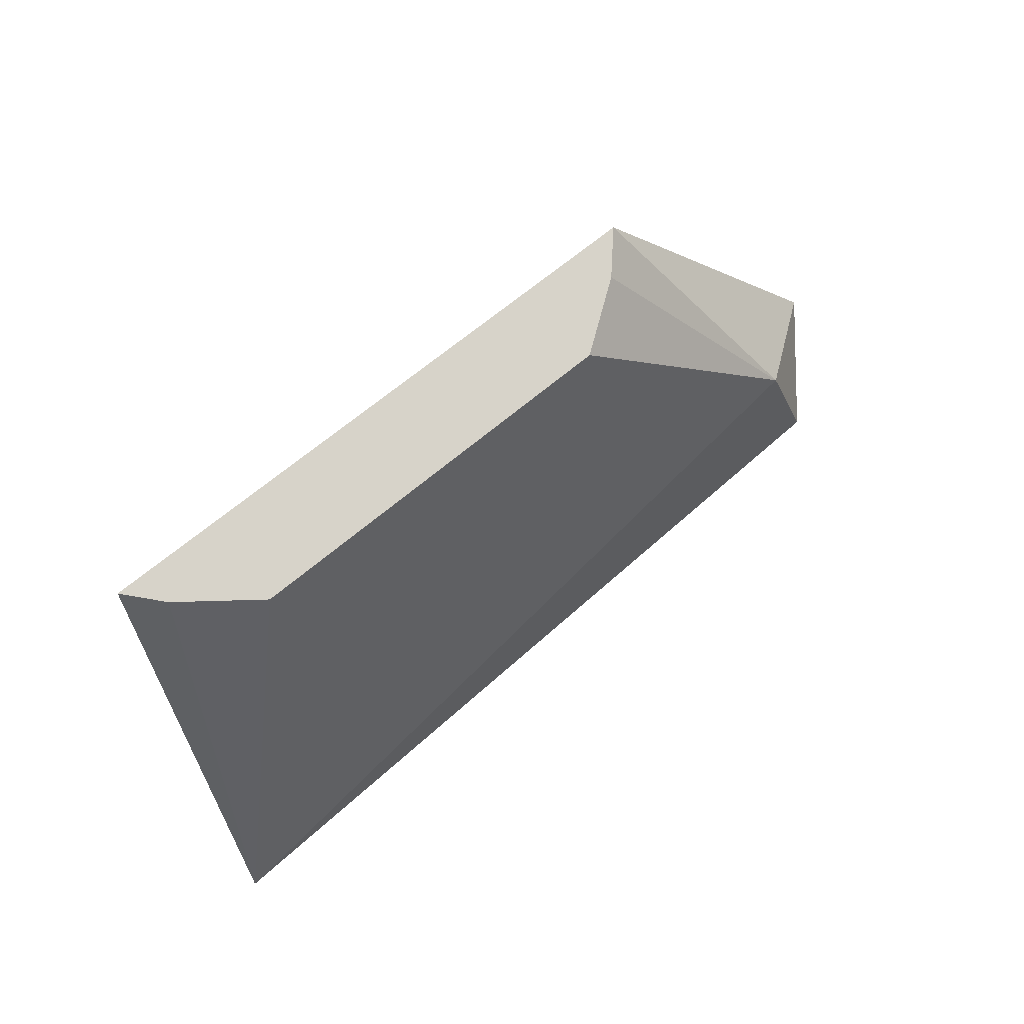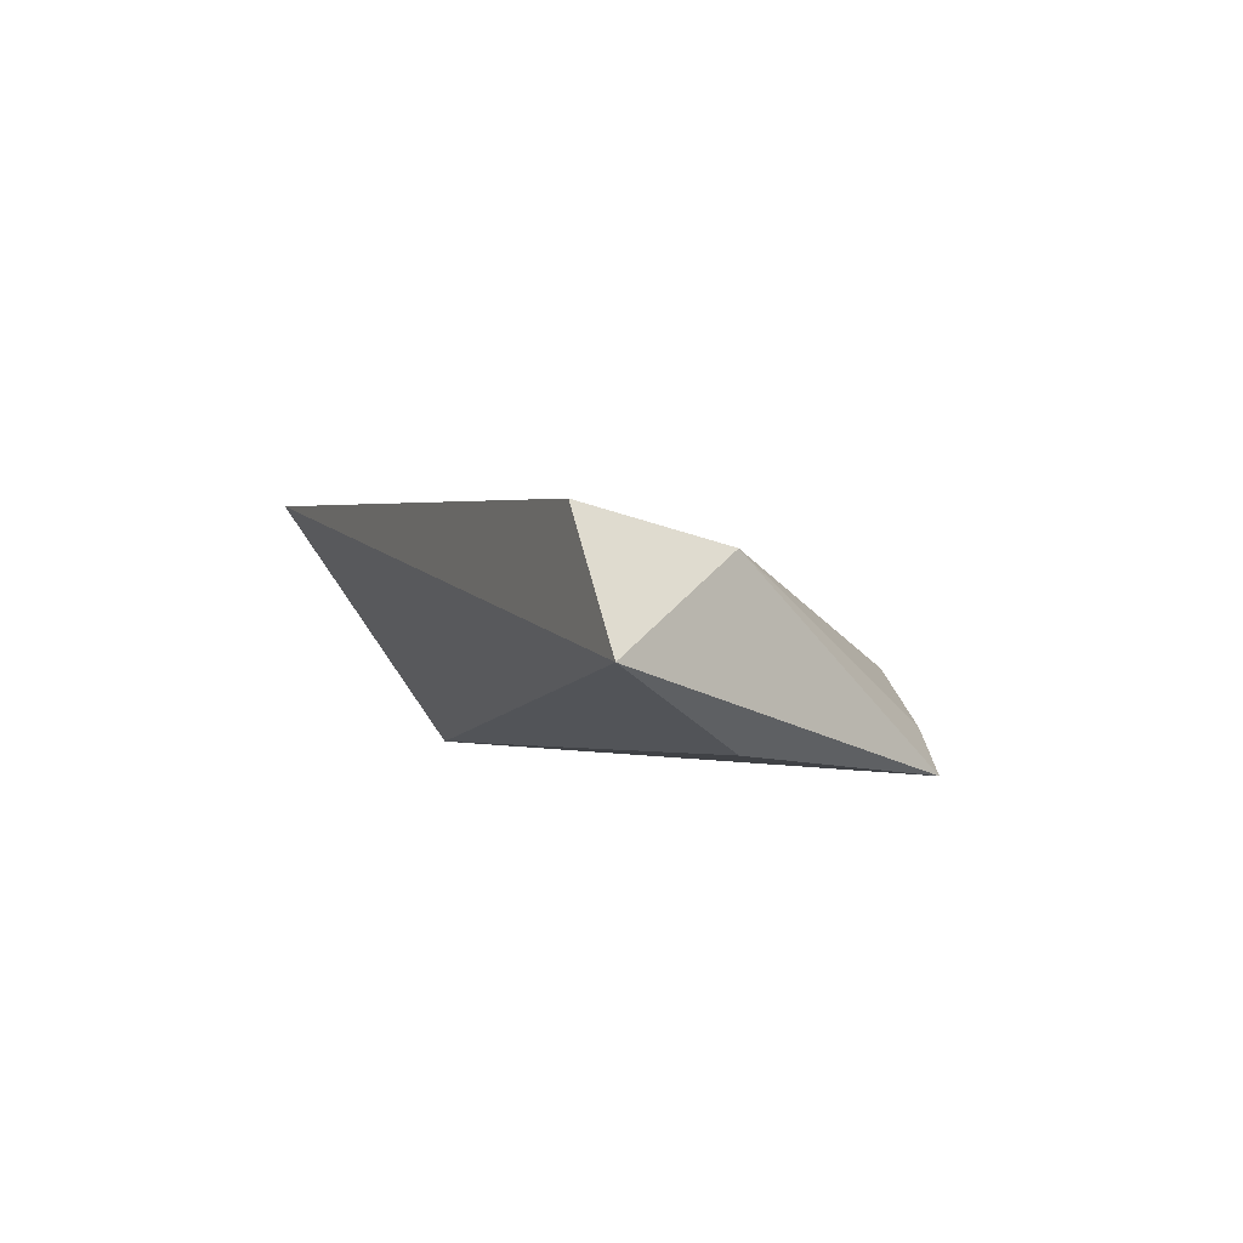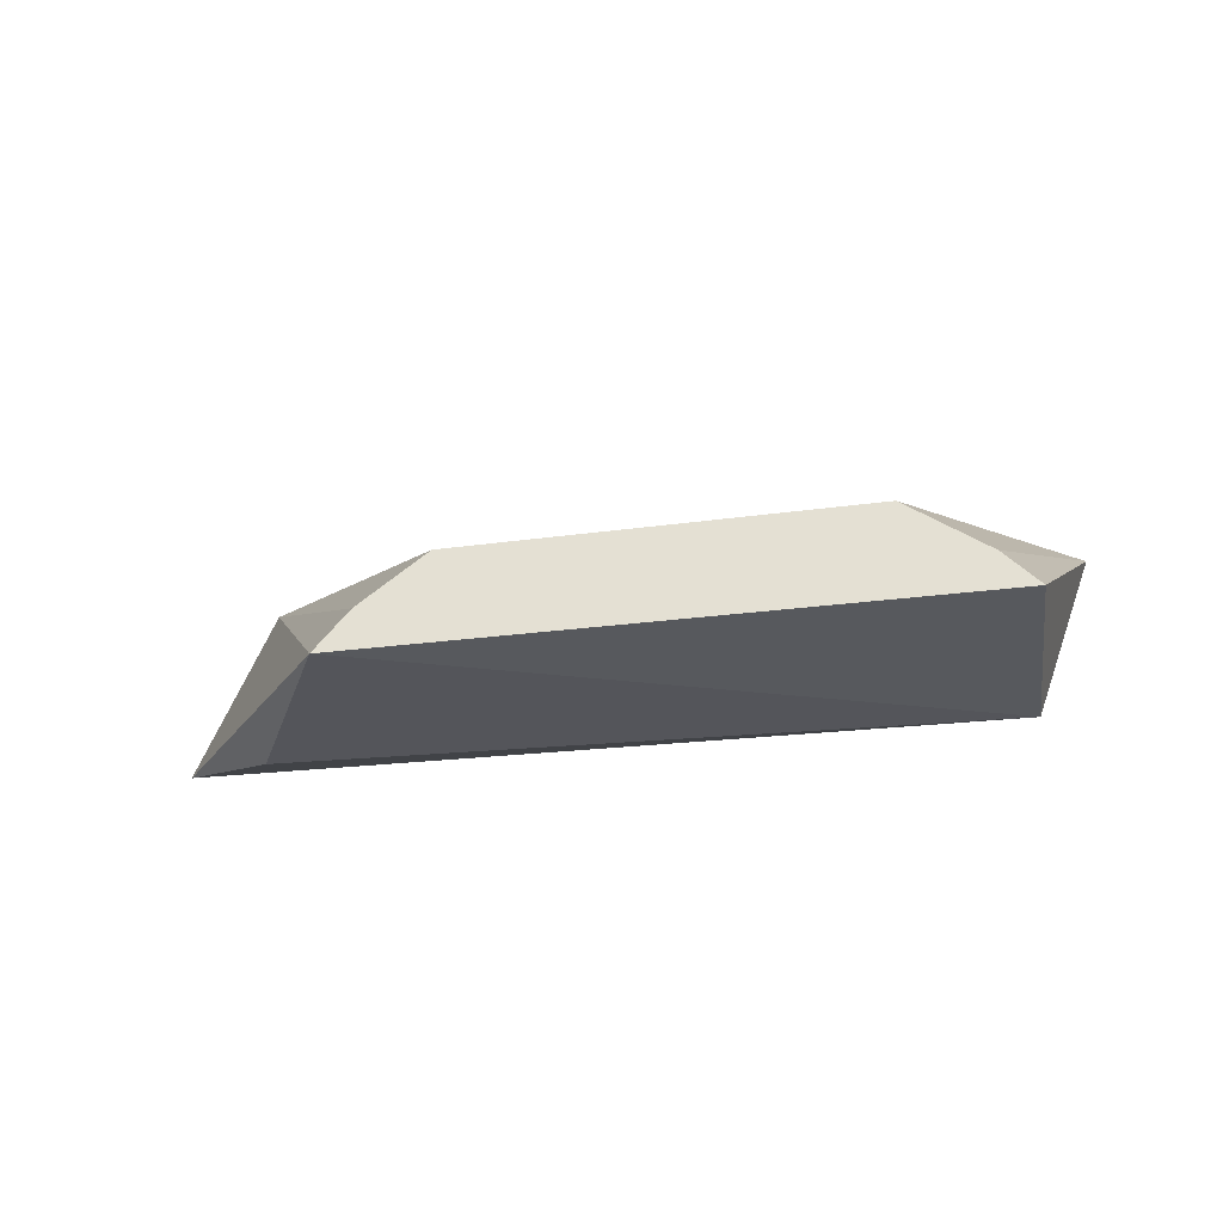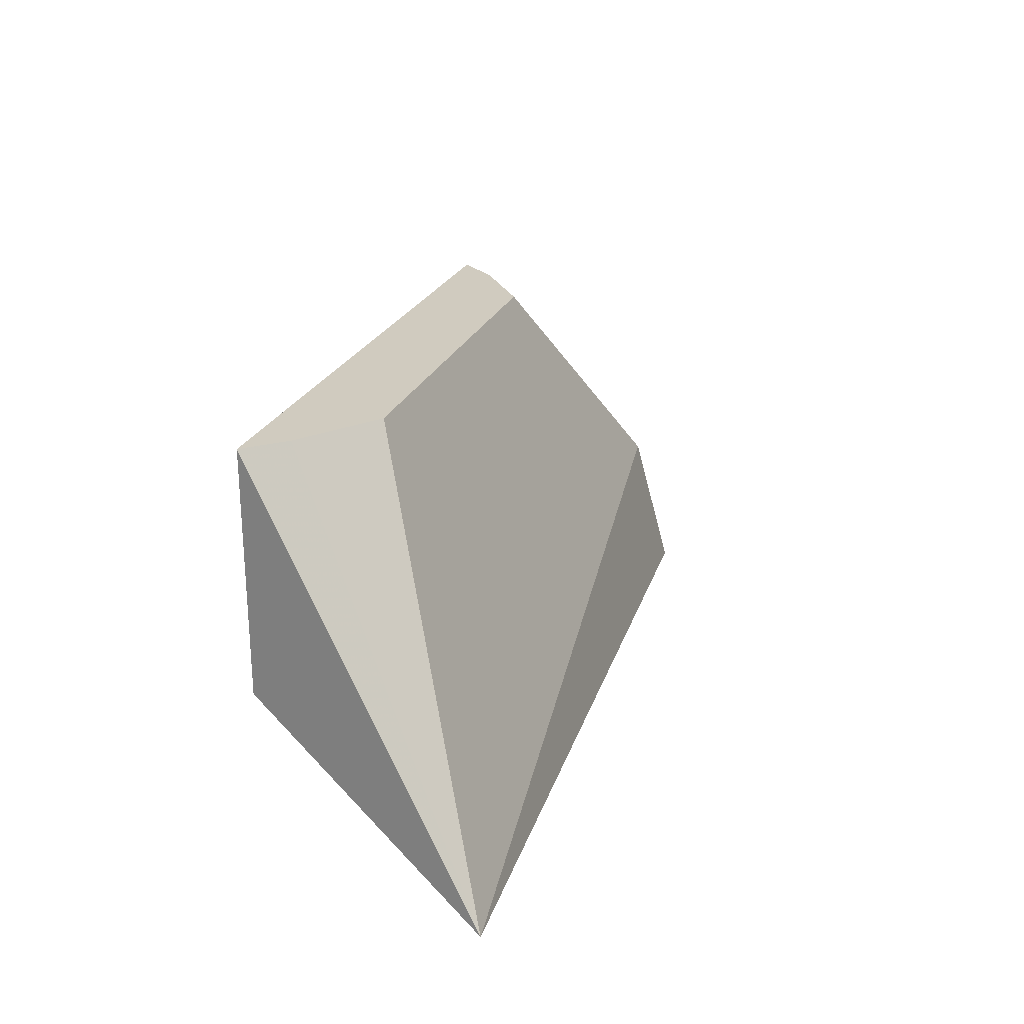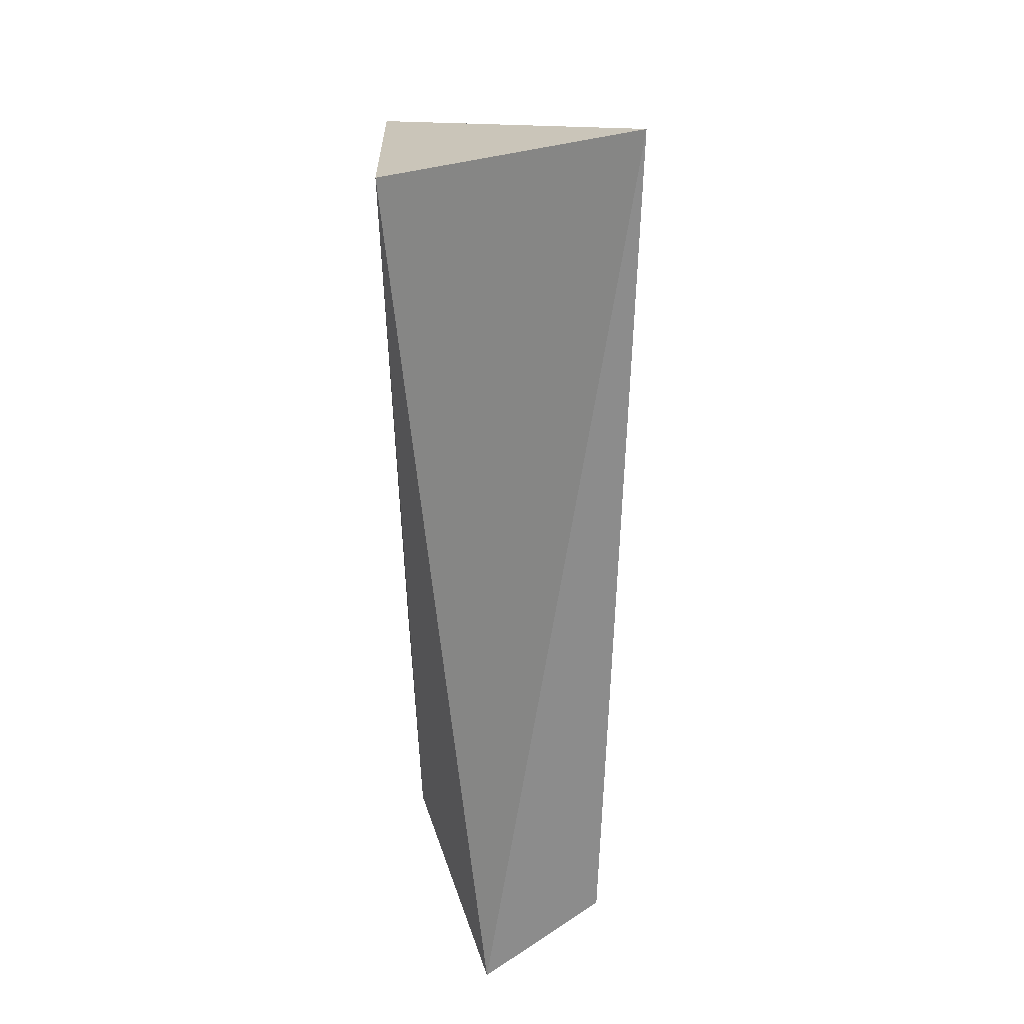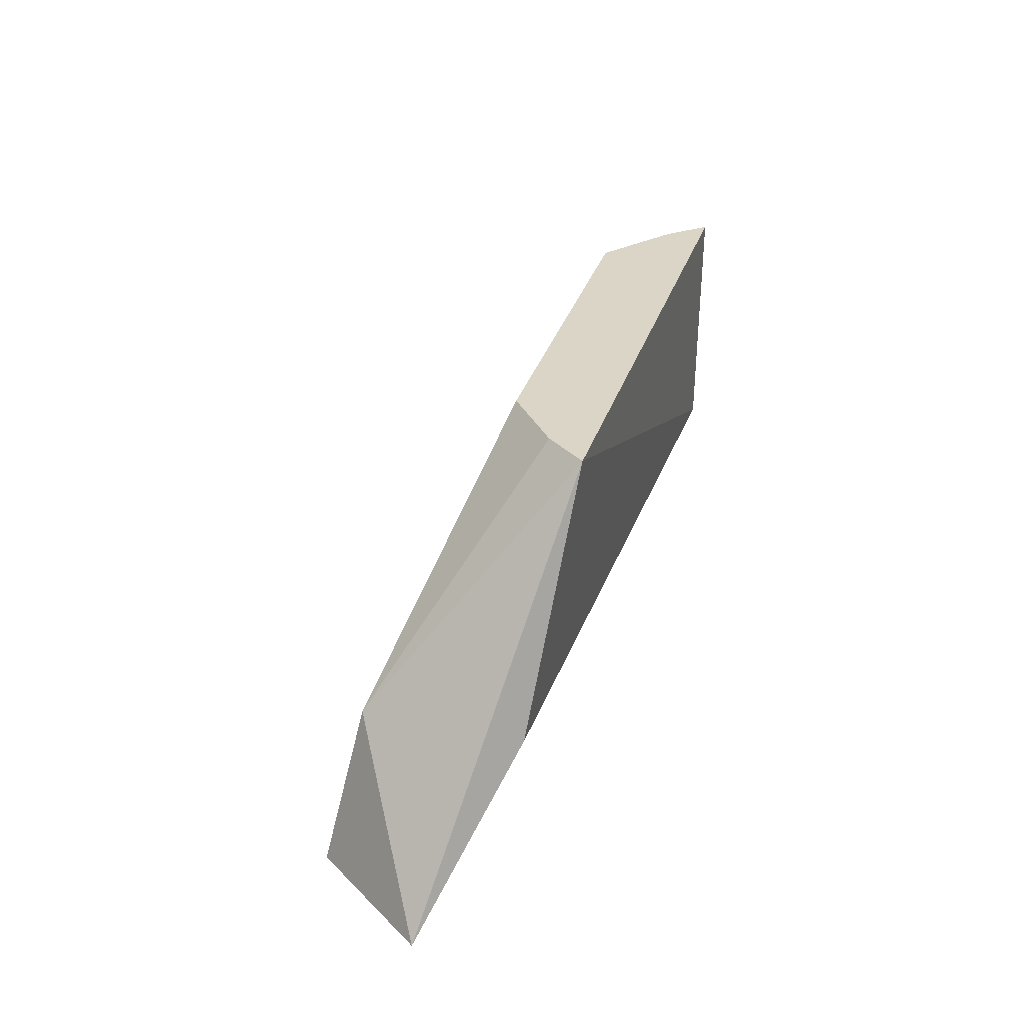
<metadata>
{"format":"obj","ext":"obj","renderer":"f3d","projection":"perspective","resolution":1024,"background":"white","views":[{"elev":76.3,"azim":143.7,"up":"+Z"},{"elev":-2.2,"azim":-112.9,"up":"+Y"},{"elev":-30.1,"azim":7.7,"up":"+Y"},{"elev":23.7,"azim":109.9,"up":"+Z"},{"elev":-64.2,"azim":92.5,"up":"+Z"},{"elev":29.6,"azim":-72.7,"up":"+Z"}]}
</metadata>
<code>
v 0.05622 0.04824 0.3405
v 0.07165 0.097 0.2649
v -0.04004 0.06258 0.3405
v -0.08613 0.0849 0.2651
v 0.05715 0.049 0.2946
v -0.07926 0.07926 0.2945
v 0.03459 0.06549 0.3405
v -0.1035 0.0619 0.2649
v 0.04966 0.05506 0.3405
v -0.05904 0.0448 0.3405
v -0.05262 0.05263 0.3405
v -0.07926 0.04896 0.2946
f 5 2 1
f 6 3 2
f 6 2 4
f 7 2 3
f 7 3 1
f 8 4 2
f 8 2 5
f 8 6 4
f 9 7 1
f 9 1 2
f 9 2 7
f 10 6 8
f 10 1 3
f 10 5 1
f 11 10 3
f 11 3 6
f 11 6 10
f 12 10 8
f 12 8 5
f 12 5 10

</code>
